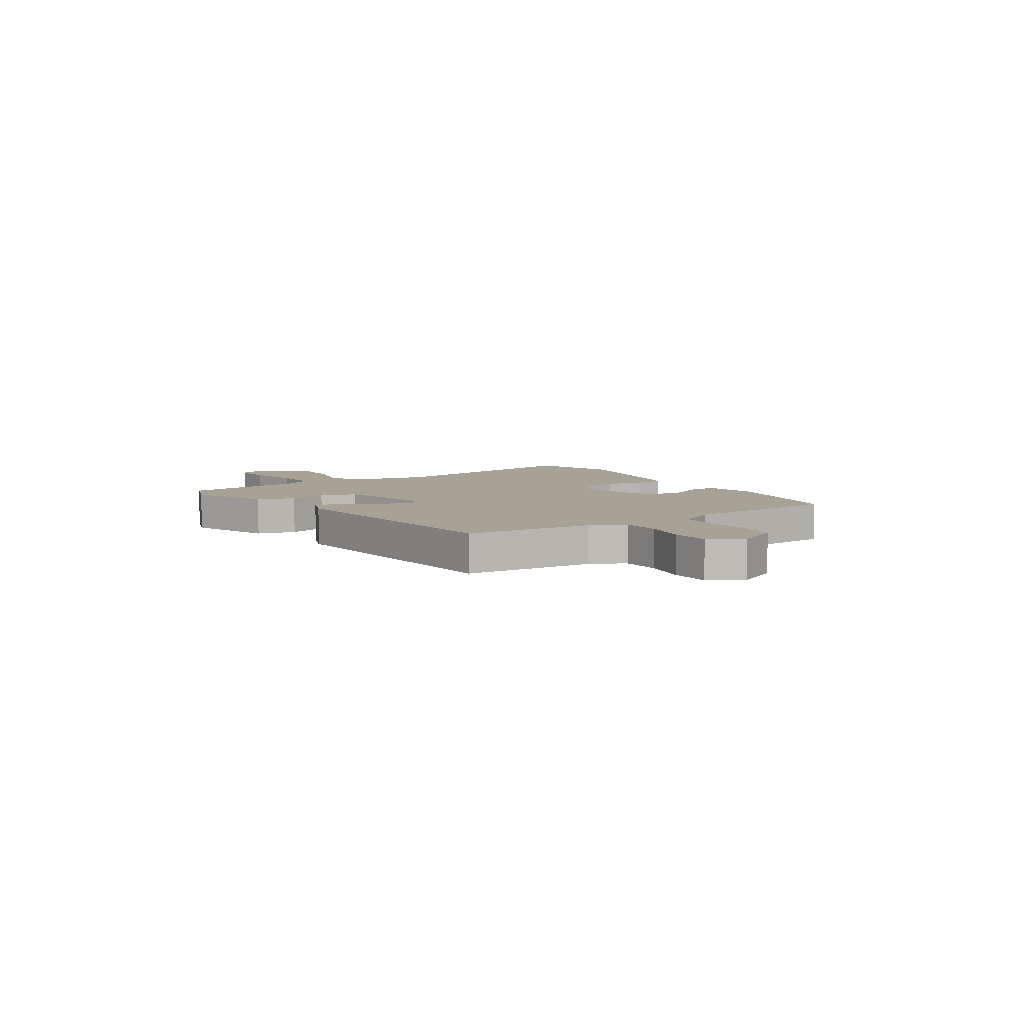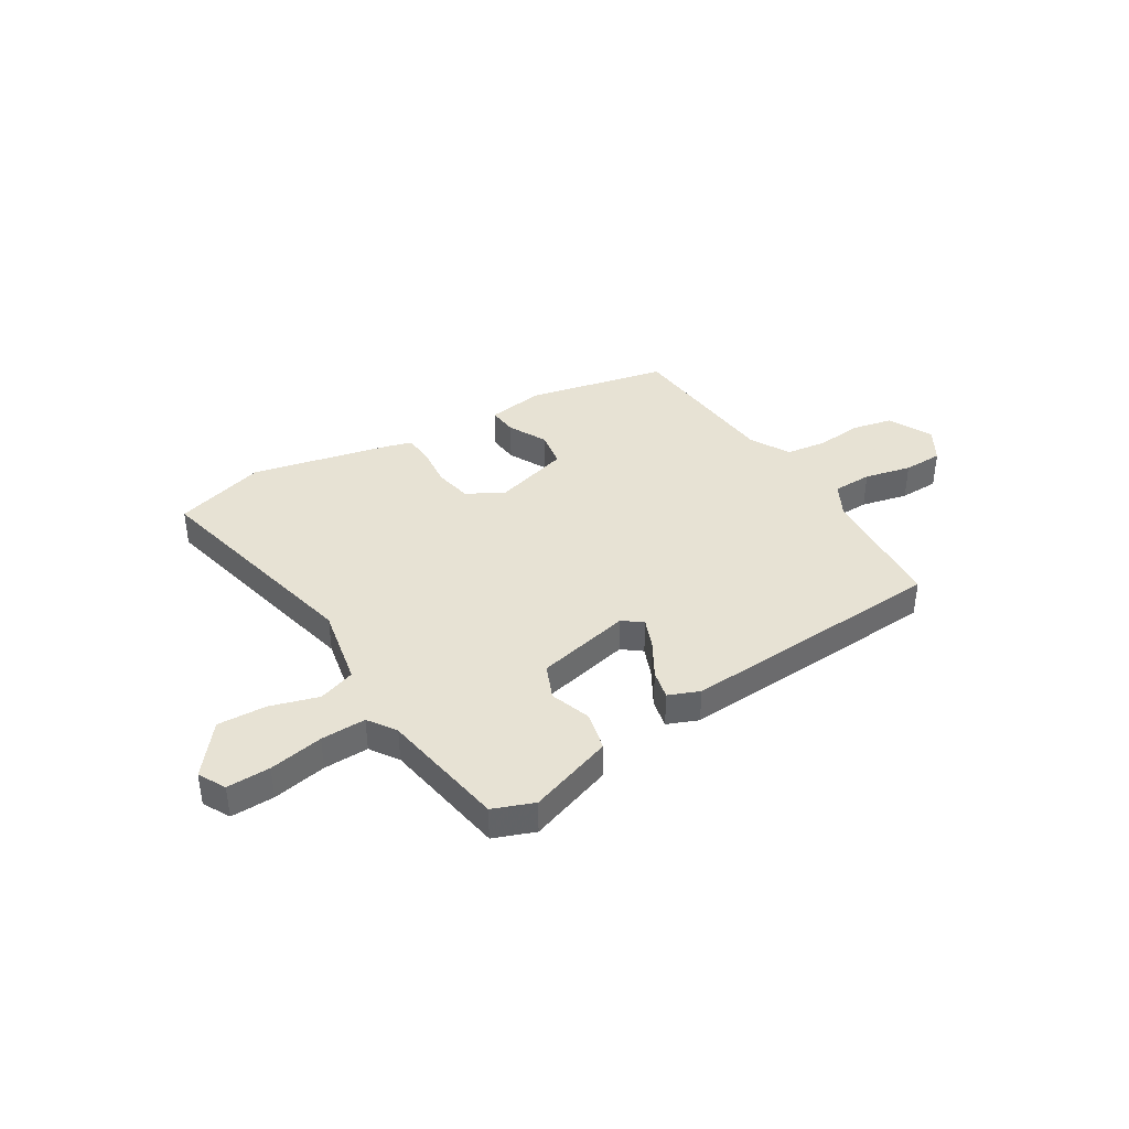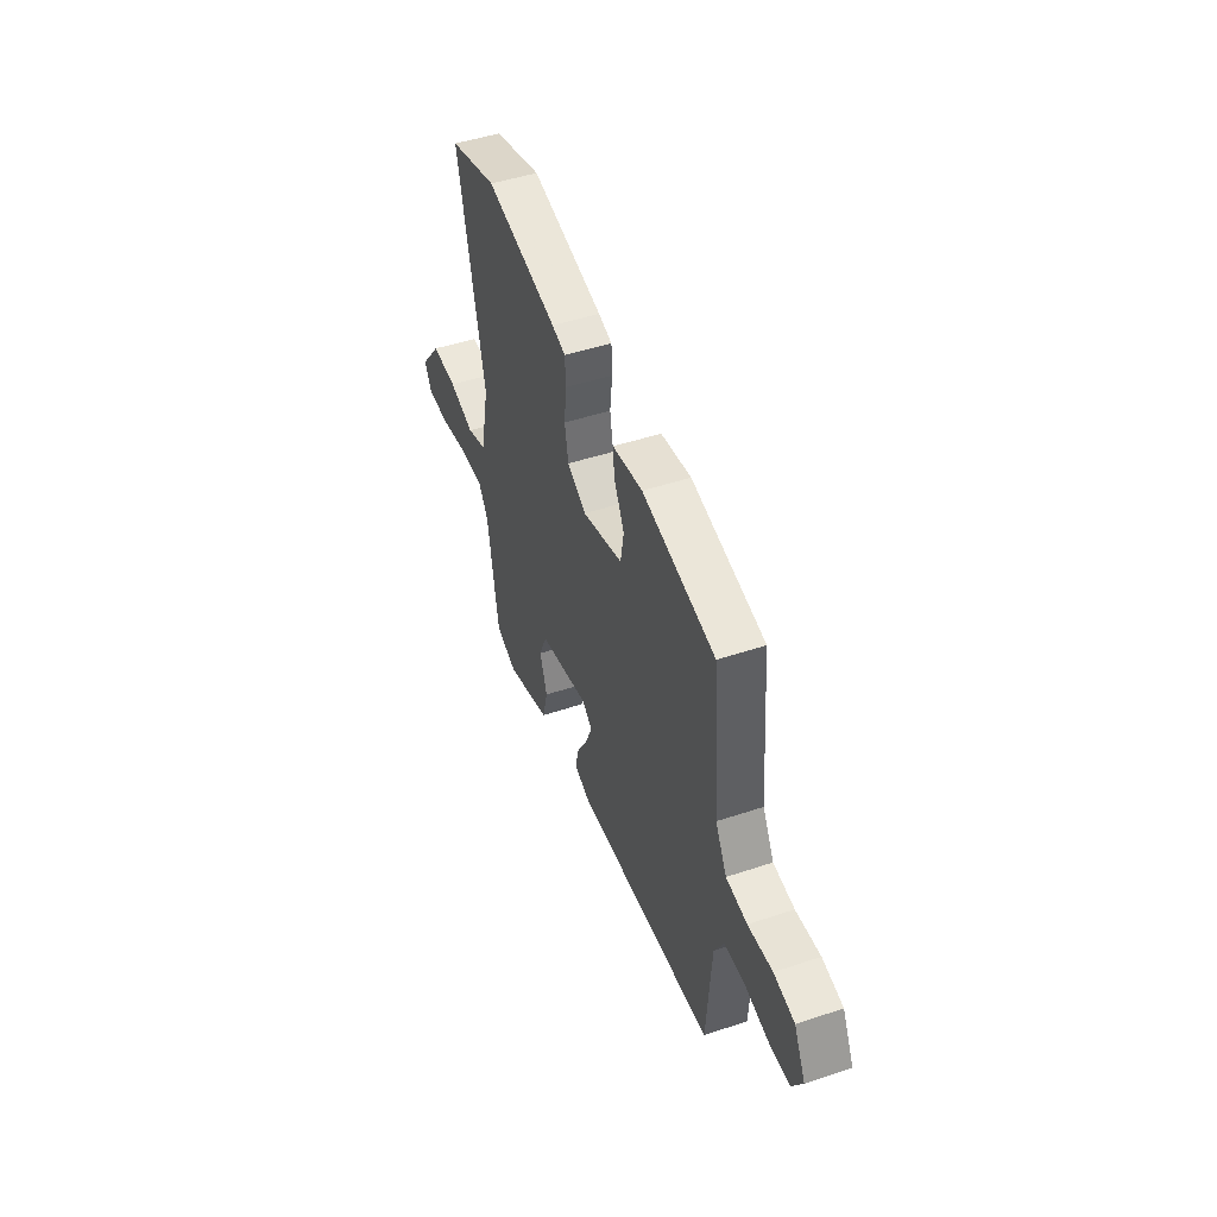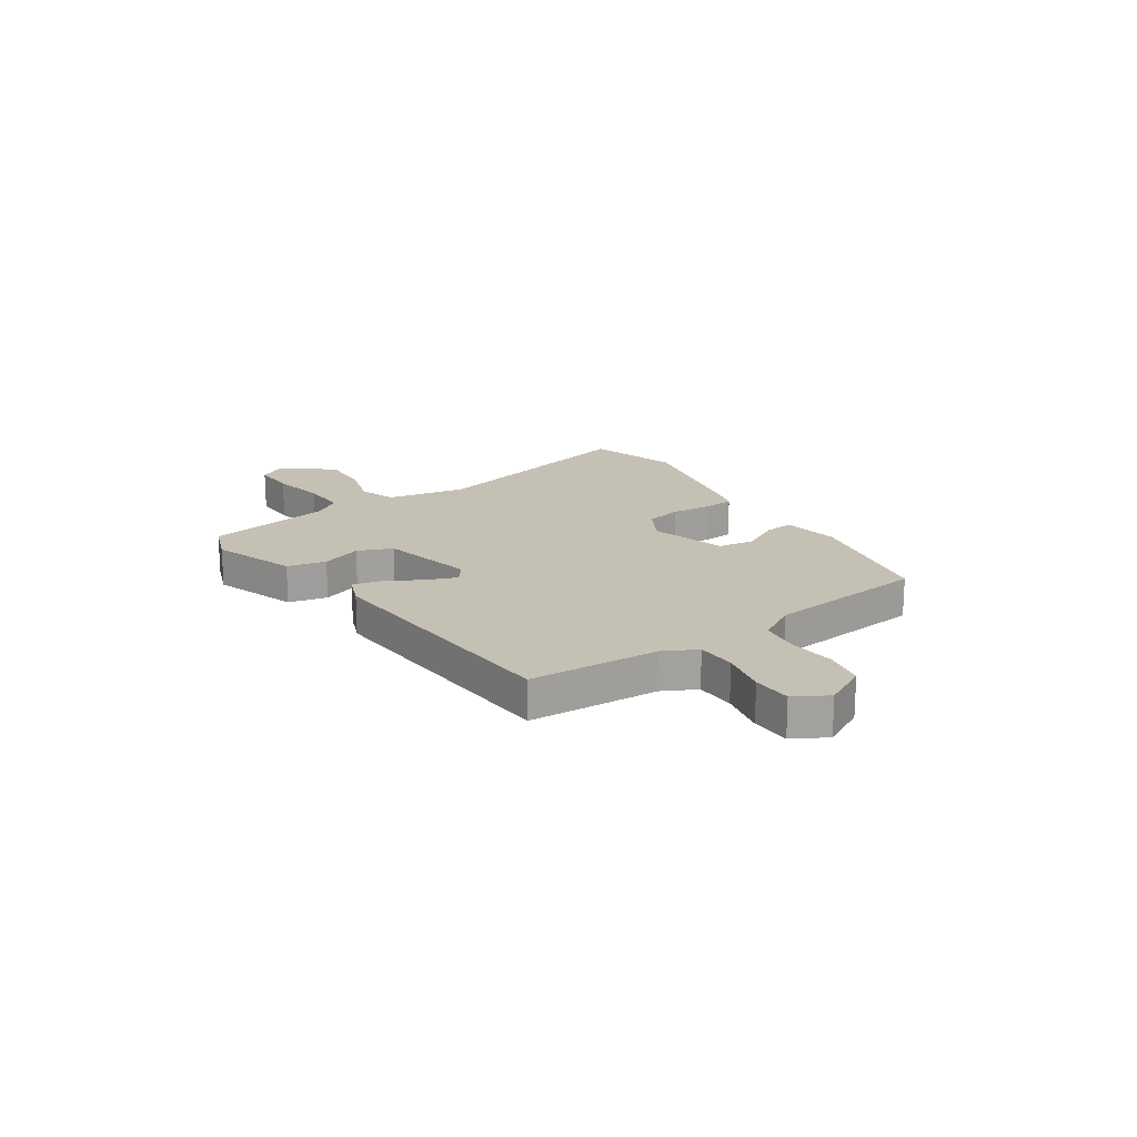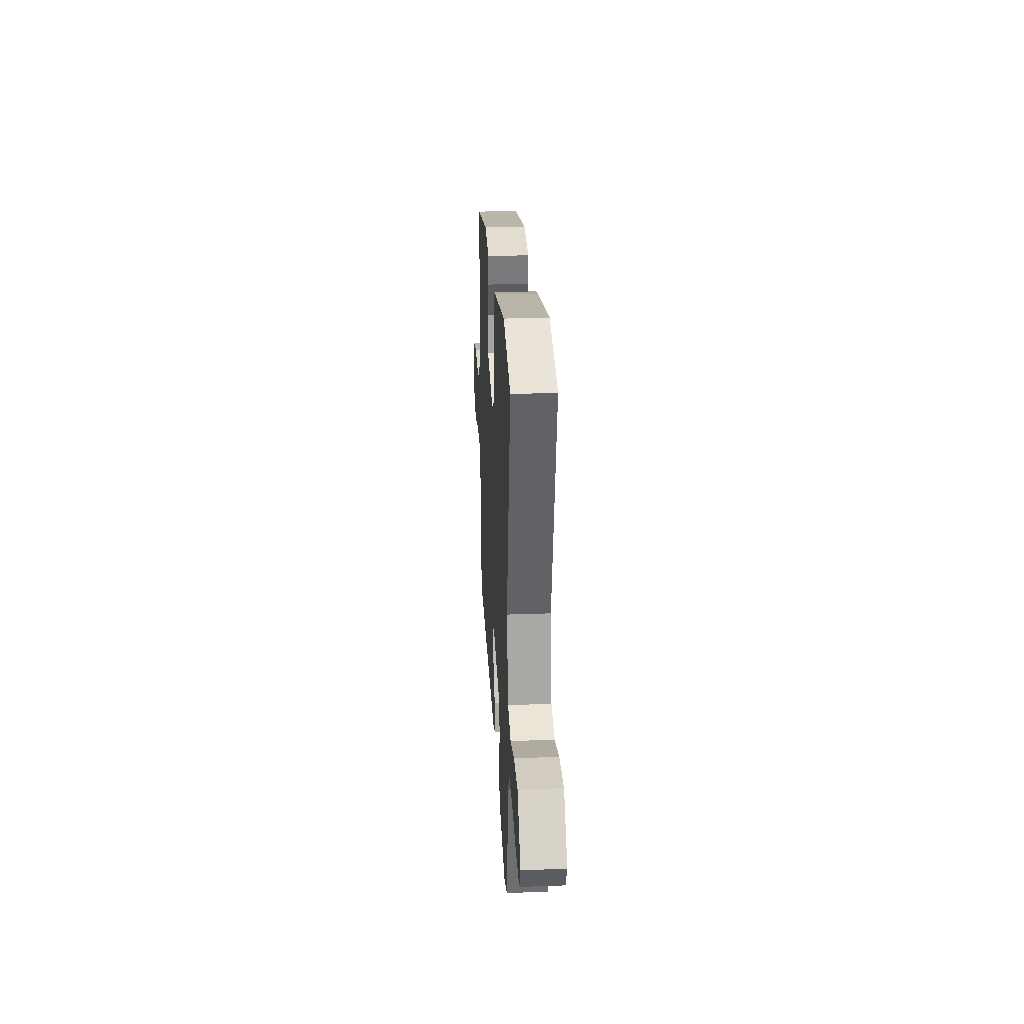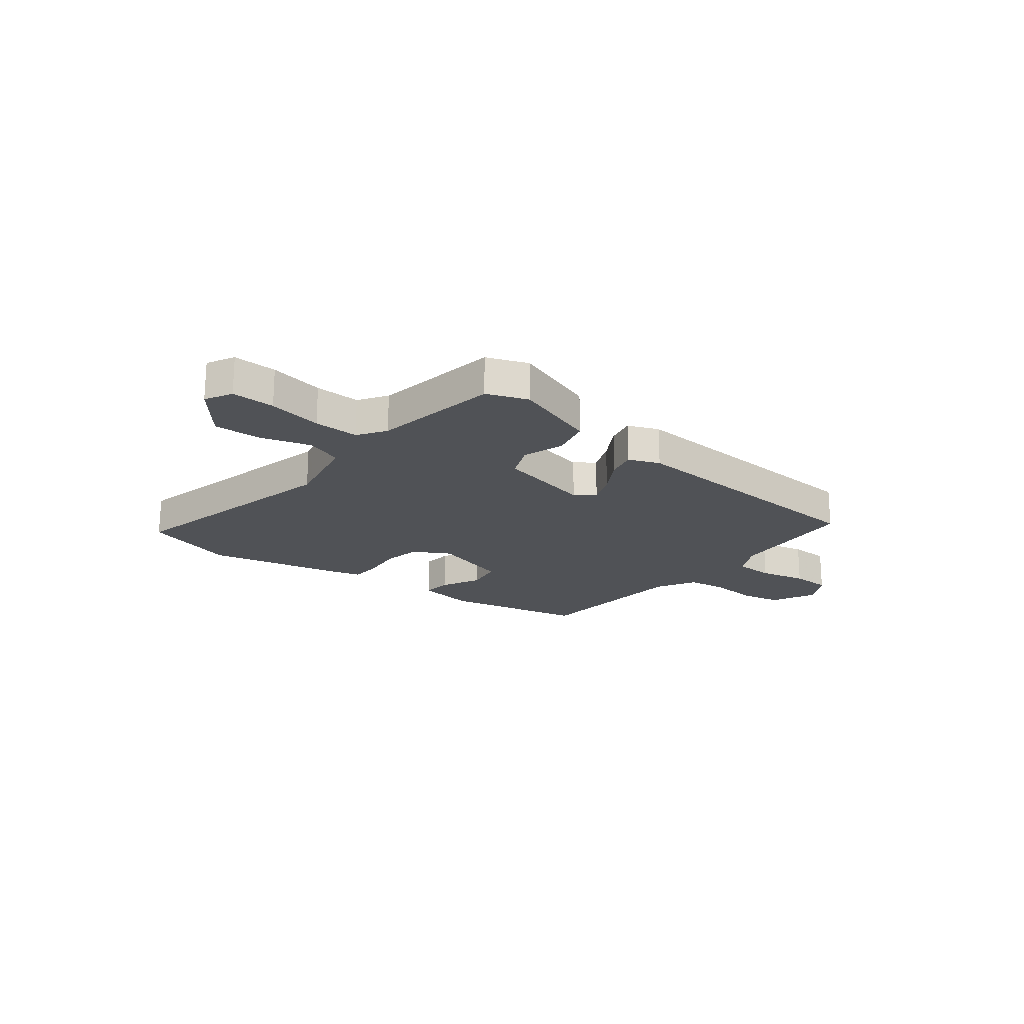
<metadata>
{"format":"obj","ext":"obj","renderer":"f3d","projection":"perspective","resolution":1024,"background":"white","views":[{"elev":6.3,"azim":-124.0,"up":"+Y"},{"elev":39.7,"azim":148.1,"up":"+Y"},{"elev":47.2,"azim":-110.7,"up":"+Z"},{"elev":18.4,"azim":-124.9,"up":"+Y"},{"elev":27.0,"azim":86.7,"up":"+Z"},{"elev":-20.6,"azim":141.6,"up":"+Y"}]}
</metadata>
<code>
v -0.466 0.07 0.4
v -0.204 0.07 0.46
v -0.096 0.07 0.445
v -0.101 0.07 0.39
v -0.138 0.07 0.317
v -0.126 0.07 0.249
v 0.019 0.07 0.209
v 0.087 0.07 0.248
v 0.1 0.07 0.318
v 0.092 0.07 0.393
v 0.095 0.07 0.451
v 0.144 0.07 0.466
v 0.404 0.07 0.527
v 0.577 0.07 0.478
v 0.481 0.07 0.053
v 0.512 0.07 -0.097
v 0.582 0.07 -0.12
v 0.673 0.07 -0.092
v 0.765 0.07 -0.087
v 0.84 0.07 -0.18
v 0.813 0.07 -0.231
v 0.731 0.07 -0.23
v 0.629 0.07 -0.212
v 0.544 0.07 -0.211
v 0.509 0.07 -0.264
v 0.471 0.07 -0.502
v 0.394 0.07 -0.532
v 0.234 0.07 -0.479
v 0.216 0.07 -0.406
v 0.242 0.07 -0.329
v 0.214 0.07 -0.264
v 0.035 0.07 -0.226
v -0.001 0.07 -0.254
v 0.022 0.07 -0.311
v 0.061 0.07 -0.377
v 0.074 0.07 -0.432
v 0.016 0.07 -0.456
v -0.487 0.07 -0.431
v -0.505 0.07 -0.187
v -0.539 0.07 -0.124
v -0.613 0.07 -0.123
v -0.701 0.07 -0.144
v -0.775 0.07 -0.143
v -0.812 0.07 -0.081
v -0.771 0.07 0.002
v -0.696 0.07 0.019
v -0.608 0.07 0.012
v -0.532 0.07 0.023
v -0.491 0.07 0.097
v -0.466 0 0.4
v -0.204 0 0.46
v -0.096 0 0.445
v -0.101 0 0.39
v -0.138 0 0.317
v -0.126 0 0.249
v 0.019 0 0.209
v 0.087 0 0.248
v 0.1 0 0.318
v 0.092 0 0.393
v 0.095 0 0.451
v 0.144 0 0.466
v 0.404 0 0.527
v 0.577 0 0.478
v 0.481 0 0.053
v 0.512 0 -0.097
v 0.582 0 -0.12
v 0.673 0 -0.092
v 0.765 0 -0.087
v 0.84 0 -0.18
v 0.813 0 -0.231
v 0.731 0 -0.23
v 0.629 0 -0.212
v 0.544 0 -0.211
v 0.509 0 -0.264
v 0.471 0 -0.502
v 0.394 0 -0.532
v 0.234 0 -0.479
v 0.216 0 -0.406
v 0.242 0 -0.329
v 0.214 0 -0.264
v 0.035 0 -0.226
v -0.001 0 -0.254
v 0.022 0 -0.311
v 0.061 0 -0.377
v 0.074 0 -0.432
v 0.016 0 -0.456
v -0.487 0 -0.431
v -0.505 0 -0.187
v -0.539 0 -0.124
v -0.613 0 -0.123
v -0.701 0 -0.144
v -0.775 0 -0.143
v -0.812 0 -0.081
v -0.771 0 0.002
v -0.696 0 0.019
v -0.608 0 0.012
v -0.532 0 0.023
v -0.491 0 0.097
f 45 46 47
f 44 45 47
f 43 44 47
f 42 43 47
f 41 42 47
f 40 41 47 48
f 39 40 48 49
f 39 49 1
f 38 39 1
f 37 38 1
f 36 37 1
f 35 36 1
f 34 35 1
f 28 29 30
f 27 28 30
f 26 27 30
f 25 26 30
f 24 25 30 31
f 21 22 23
f 20 21 23
f 19 20 23
f 18 19 23
f 17 18 23
f 16 17 23 24
f 13 14 15
f 12 13 15
f 11 12 15
f 10 11 15
f 9 10 15
f 8 9 15 16
f 24 31 32
f 16 24 32
f 8 16 32
f 7 8 32
f 3 4 5
f 2 3 5
f 1 2 5 6
f 33 34 1
f 6 7 32 33
f 1 6 33
f 96 95 94
f 96 94 93
f 96 93 92
f 96 92 91
f 96 91 90
f 97 96 90 89
f 98 97 89 88
f 50 98 88
f 50 88 87
f 50 87 86
f 50 86 85
f 50 85 84
f 50 84 83
f 79 78 77
f 79 77 76
f 79 76 75
f 79 75 74
f 80 79 74 73
f 72 71 70
f 72 70 69
f 72 69 68
f 72 68 67
f 72 67 66
f 73 72 66 65
f 64 63 62
f 64 62 61
f 64 61 60
f 64 60 59
f 64 59 58
f 65 64 58 57
f 81 80 73
f 81 73 65
f 81 65 57
f 81 57 56
f 54 53 52
f 54 52 51
f 55 54 51 50
f 50 83 82
f 82 81 56 55
f 82 55 50
f 1 50 51 2
f 2 51 52 3
f 3 52 53 4
f 4 53 54 5
f 5 54 55 6
f 6 55 56 7
f 7 56 57 8
f 8 57 58 9
f 9 58 59 10
f 10 59 60 11
f 11 60 61 12
f 12 61 62 13
f 13 62 63 14
f 14 63 64 15
f 15 64 65 16
f 16 65 66 17
f 17 66 67 18
f 18 67 68 19
f 19 68 69 20
f 20 69 70 21
f 21 70 71 22
f 22 71 72 23
f 23 72 73 24
f 24 73 74 25
f 25 74 75 26
f 26 75 76 27
f 27 76 77 28
f 28 77 78 29
f 29 78 79 30
f 30 79 80 31
f 31 80 81 32
f 32 81 82 33
f 33 82 83 34
f 34 83 84 35
f 35 84 85 36
f 36 85 86 37
f 37 86 87 38
f 38 87 88 39
f 39 88 89 40
f 40 89 90 41
f 41 90 91 42
f 42 91 92 43
f 43 92 93 44
f 44 93 94 45
f 45 94 95 46
f 46 95 96 47
f 47 96 97 48
f 48 97 98 49
f 49 98 50 1

</code>
